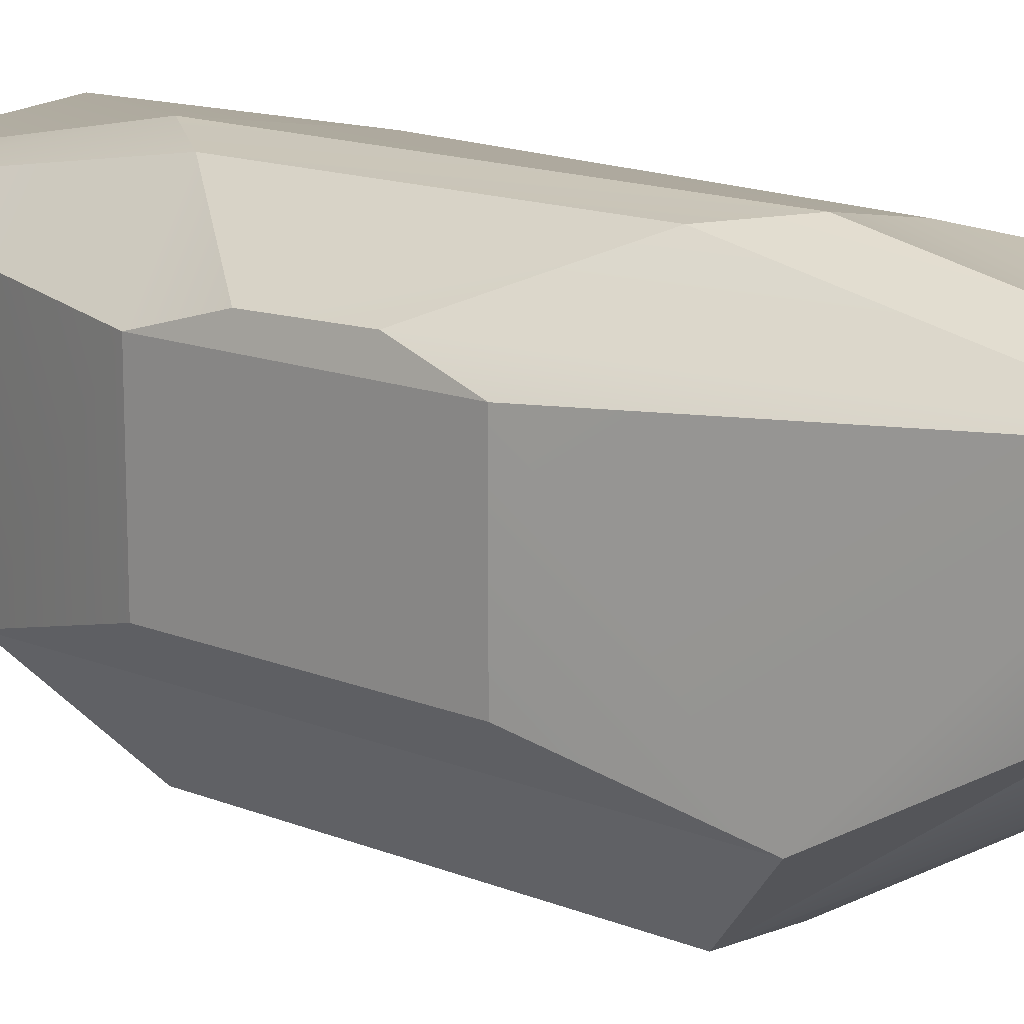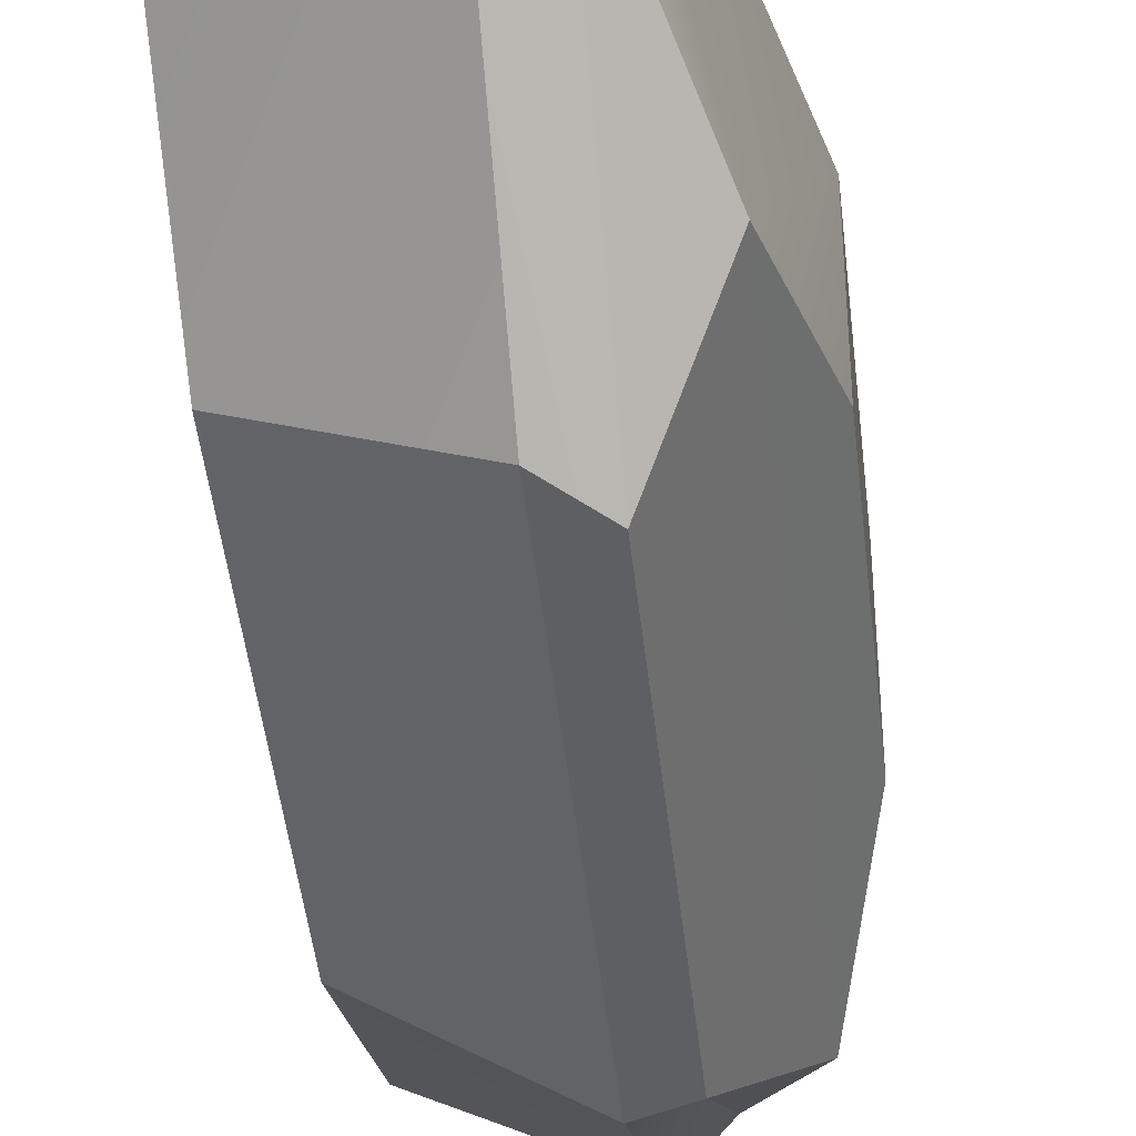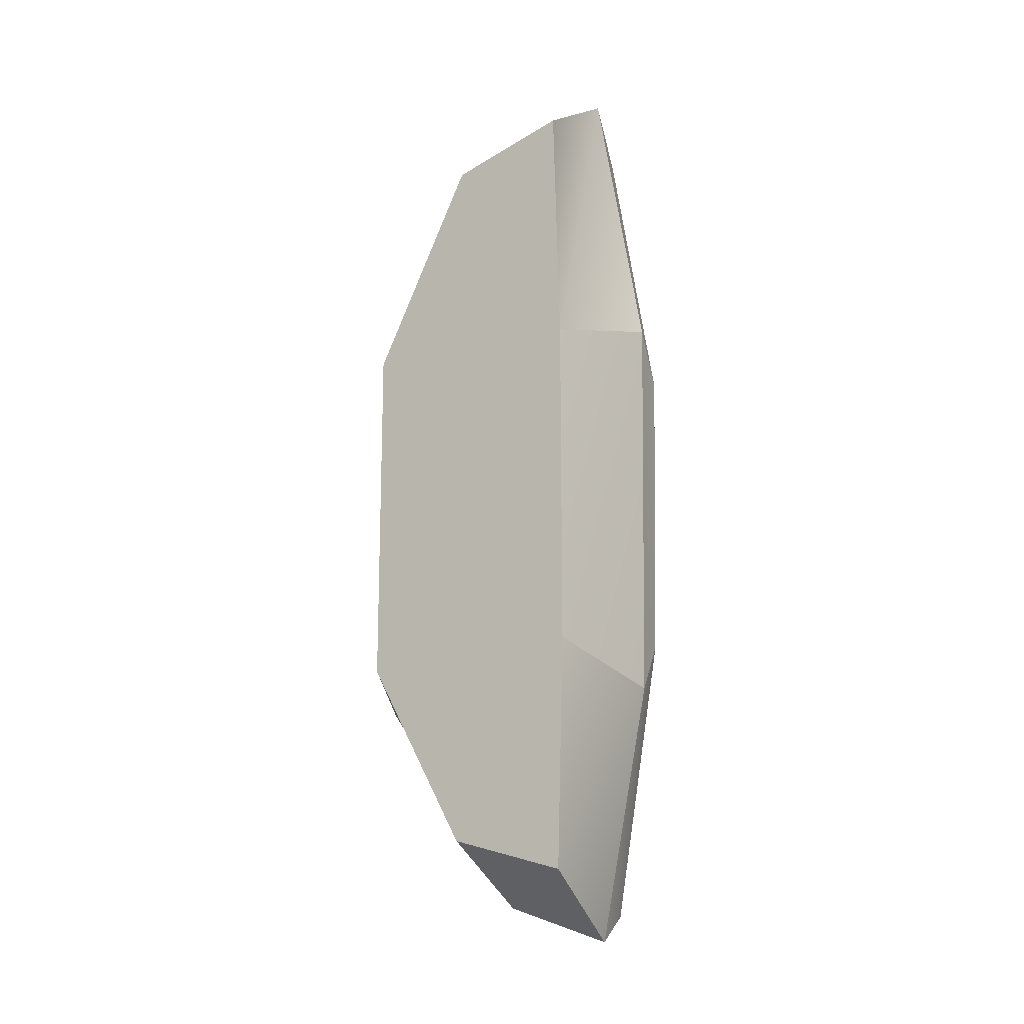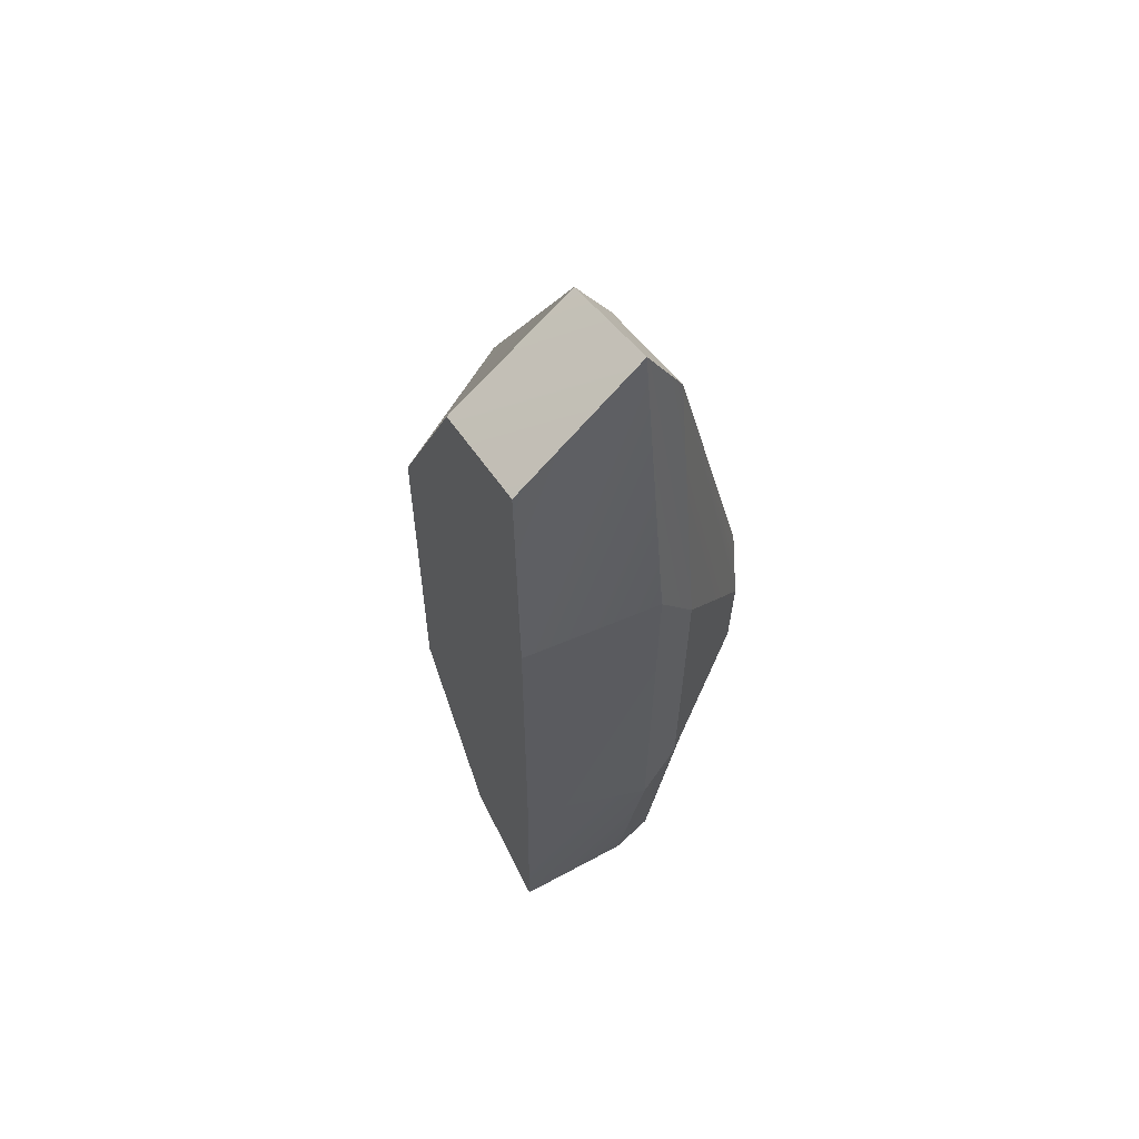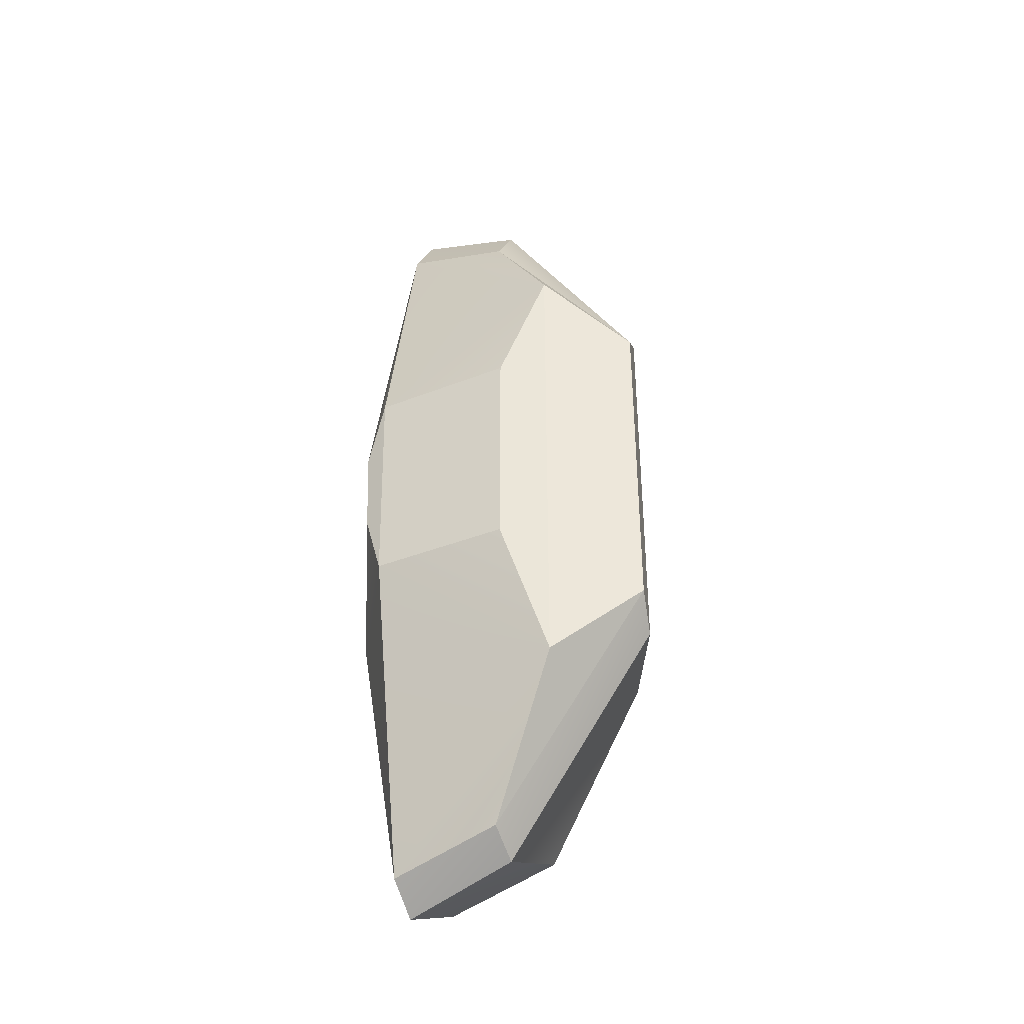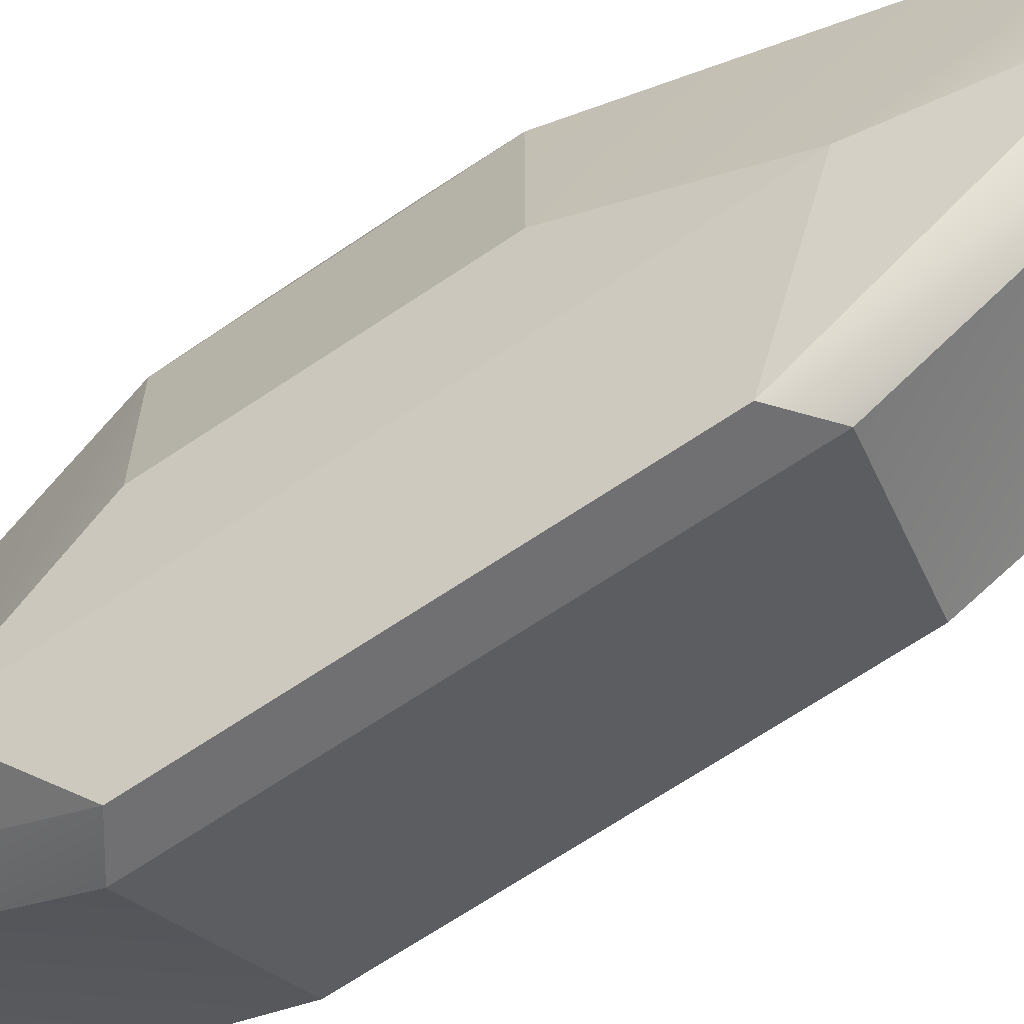
<metadata>
{"format":"obj","ext":"obj","renderer":"f3d","projection":"perspective","resolution":1024,"background":"white","views":[{"elev":16.3,"azim":-50.1,"up":"+Y"},{"elev":-44.6,"azim":-173.9,"up":"+Y"},{"elev":-15.9,"azim":122.5,"up":"+Z"},{"elev":58.1,"azim":150.9,"up":"+Z"},{"elev":-38.0,"azim":-63.3,"up":"+Z"},{"elev":-67.7,"azim":-56.0,"up":"+Y"}]}
</metadata>
<code>
g pb_Mesh-8042938
v -1.942 0.7609 0.8269
v -1.942 0.7609 -0.8785
v -1.942 1.879 0.8269
v -1.942 1.85 -0.8785
v 0.0189 2.229 1.236
v -0.9613 2.451 1.491
v 0.0189 2.229 -1.284
v -0.9653 2.401 -1.549
v 0.000105 0.4537 -1.371
v -1 -0.07771 -1.551
v -1.18e-05 0.4536 1.298
v -1 -0.07771 1.491
v 0.009706 2.171 3.117
v -1 2.033 3.736
v 0.0189 2.229 1.236
v -0.9613 2.451 1.491
v -1.942 1.879 0.8269
v -1.942 1.85 -0.8785
v -1.904 2.038 0.3143
v -1.908 2.009 -0.3674
v -1 1.982 -3.515
v 0.009831 2.171 -3.027
v -0.9653 2.401 -1.549
v 0.0189 2.229 -1.284
v -1 -0.07771 1.491
v -1 -0.07771 -1.551
v -1.289 -0.159 1.284
v -1.289 -0.159 -1.344
v -0.9613 2.451 1.491
v -1 2.033 3.736
v -1.251 2.403 1.108
v -1.289 2.015 3.259
v -1 1.982 -3.515
v -0.9653 2.401 -1.549
v -1.289 1.967 -3.309
v -1.255 2.356 -1.164
v -0.9653 2.401 -1.549
v -0.9613 2.451 1.491
v -1.255 2.356 -1.164
v -1.251 2.403 1.108
v -1.251 2.403 1.108
v -1.289 2.015 3.259
v -1.904 2.038 0.3143
v -1.942 1.879 0.8269
v -1.289 1.967 -3.309
v -1.255 2.356 -1.164
v -1.942 1.85 -0.8785
v -1.908 2.009 -0.3674
v -1.255 2.356 -1.164
v -1.251 2.403 1.108
v -1.908 2.009 -0.3674
v -1.904 2.038 0.3143
v -1.18e-05 0.4536 1.298
v -1 -0.07771 1.491
v -1.001 1.136 3.45
v -0.0001532 1.251 2.867
v -0.0001532 1.251 2.867
v -1.001 1.136 3.45
v -1 2.033 3.736
v 0.009706 2.171 3.117
v -1.001 1.132 -3.23
v 0.000105 0.4537 -1.371
v -3.039e-05 1.251 -2.775
v -1 -0.07771 -1.551
v -1 1.982 -3.515
v -3.039e-05 1.251 -2.775
v 0.009831 2.171 -3.027
v -1.001 1.132 -3.23
v -1.001 1.136 3.45
v -1.29 1.12 3.012
v -1 2.033 3.736
v -1.289 2.015 3.259
v -1 -0.07771 1.491
v -1.289 -0.159 1.284
v -1.001 1.136 3.45
v -1.29 1.12 3.012
v -1.289 -0.159 -1.344
v -1 -0.07771 -1.551
v -1.001 1.132 -3.23
v -1.29 1.116 -3.063
v -1.29 1.116 -3.063
v -1.001 1.132 -3.23
v -1 1.982 -3.515
v -1.289 1.967 -3.309
v -1.289 -0.159 -1.344
v -1.701 0.4572 1.891
v -1.289 -0.159 1.284
v -1.701 0.4572 -1.935
v -1.701 0.4572 1.891
v -1.701 0.4572 -1.935
v -1.942 0.7609 0.8269
v -1.942 0.7609 -0.8785
v -1.289 2.015 3.259
v -1.29 1.12 3.012
v -1.701 0.4572 1.891
v -1.942 0.7609 0.8269
v -1.942 1.879 0.8269
v -1.29 1.12 3.012
v -1.289 -0.159 1.284
v -1.701 0.4572 1.891
v -1.289 -0.159 -1.344
v -1.29 1.116 -3.063
v -1.701 0.4572 -1.935
v -1.942 0.7609 -0.8785
v -1.701 0.4572 -1.935
v -1.942 1.85 -0.8785
v -1.29 1.116 -3.063
v -1.289 1.967 -3.309
v 0.009831 2.171 -3.027
v -3.039e-05 1.251 -2.775
v 0.0189 2.229 -1.284
v 0.000105 0.4537 -1.371
v -1.18e-05 0.4536 1.298
v 0.0189 2.229 1.236
v -0.0001532 1.251 2.867
v 0.009706 2.171 3.117
g pb_Mesh-8042938_0
f 3 2 1
f 3 4 2
f 7 6 5
f 7 8 6
f 11 10 9
f 11 12 10
f 15 14 13
f 15 16 14
f 19 18 17
f 19 20 18
f 23 22 21
f 23 24 22
f 27 26 25
f 27 28 26
f 31 30 29
f 31 32 30
f 35 34 33
f 35 36 34
f 39 38 37
f 39 40 38
f 43 42 41
f 43 44 42
f 47 46 45
f 47 48 46
f 51 50 49
f 51 52 50
f 55 54 53
f 55 53 56
f 59 58 57
f 59 57 60
f 63 62 61
f 62 64 61
f 67 66 65
f 66 68 65
f 71 70 69
f 71 72 70
f 75 74 73
f 76 74 75
f 79 78 77
f 79 77 80
f 83 82 81
f 83 81 84
f 87 86 85
f 86 88 85
f 91 90 89
f 92 90 91
f 95 94 93
f 97 96 95
f 93 97 95
f 100 99 98
f 103 102 101
f 106 105 104
f 108 107 105
f 106 108 105
f 111 110 109
f 111 112 110
f 113 112 111
f 113 111 114
f 115 113 114
f 116 115 114

</code>
